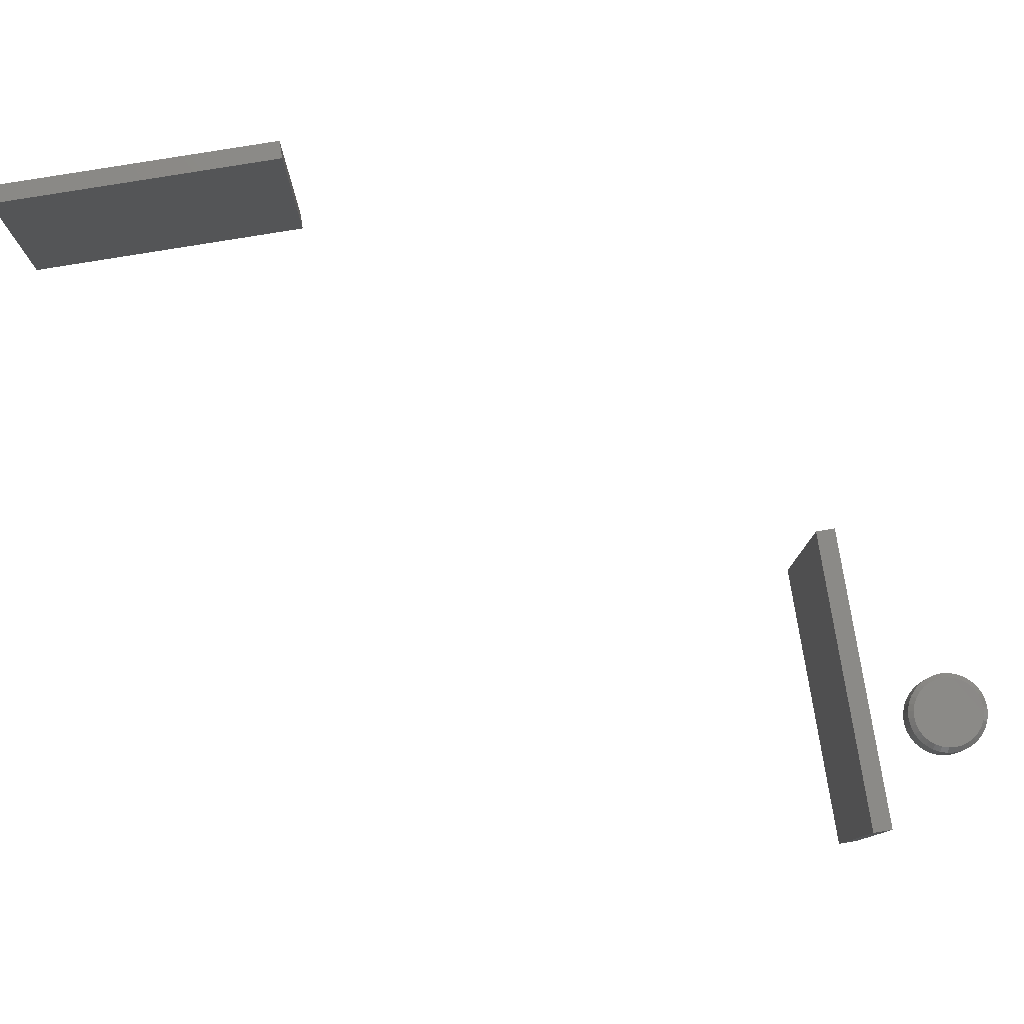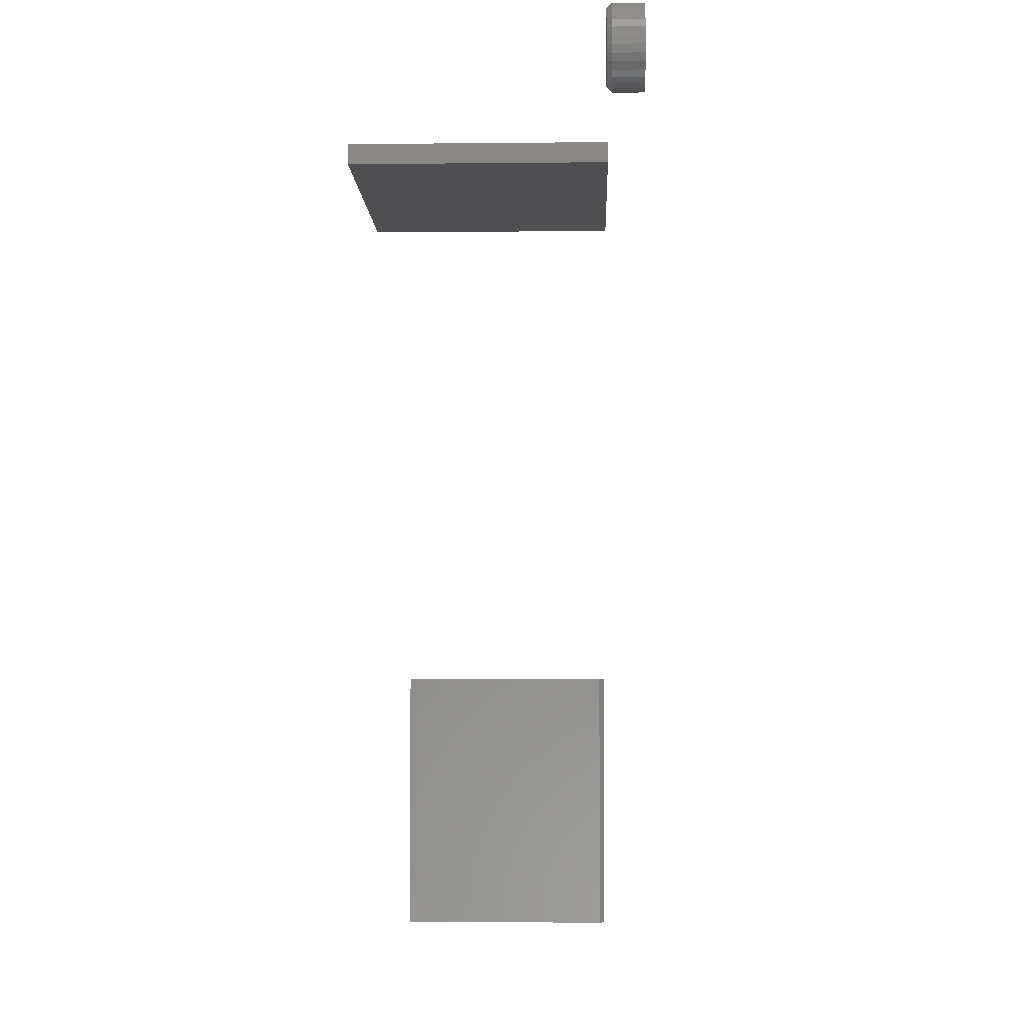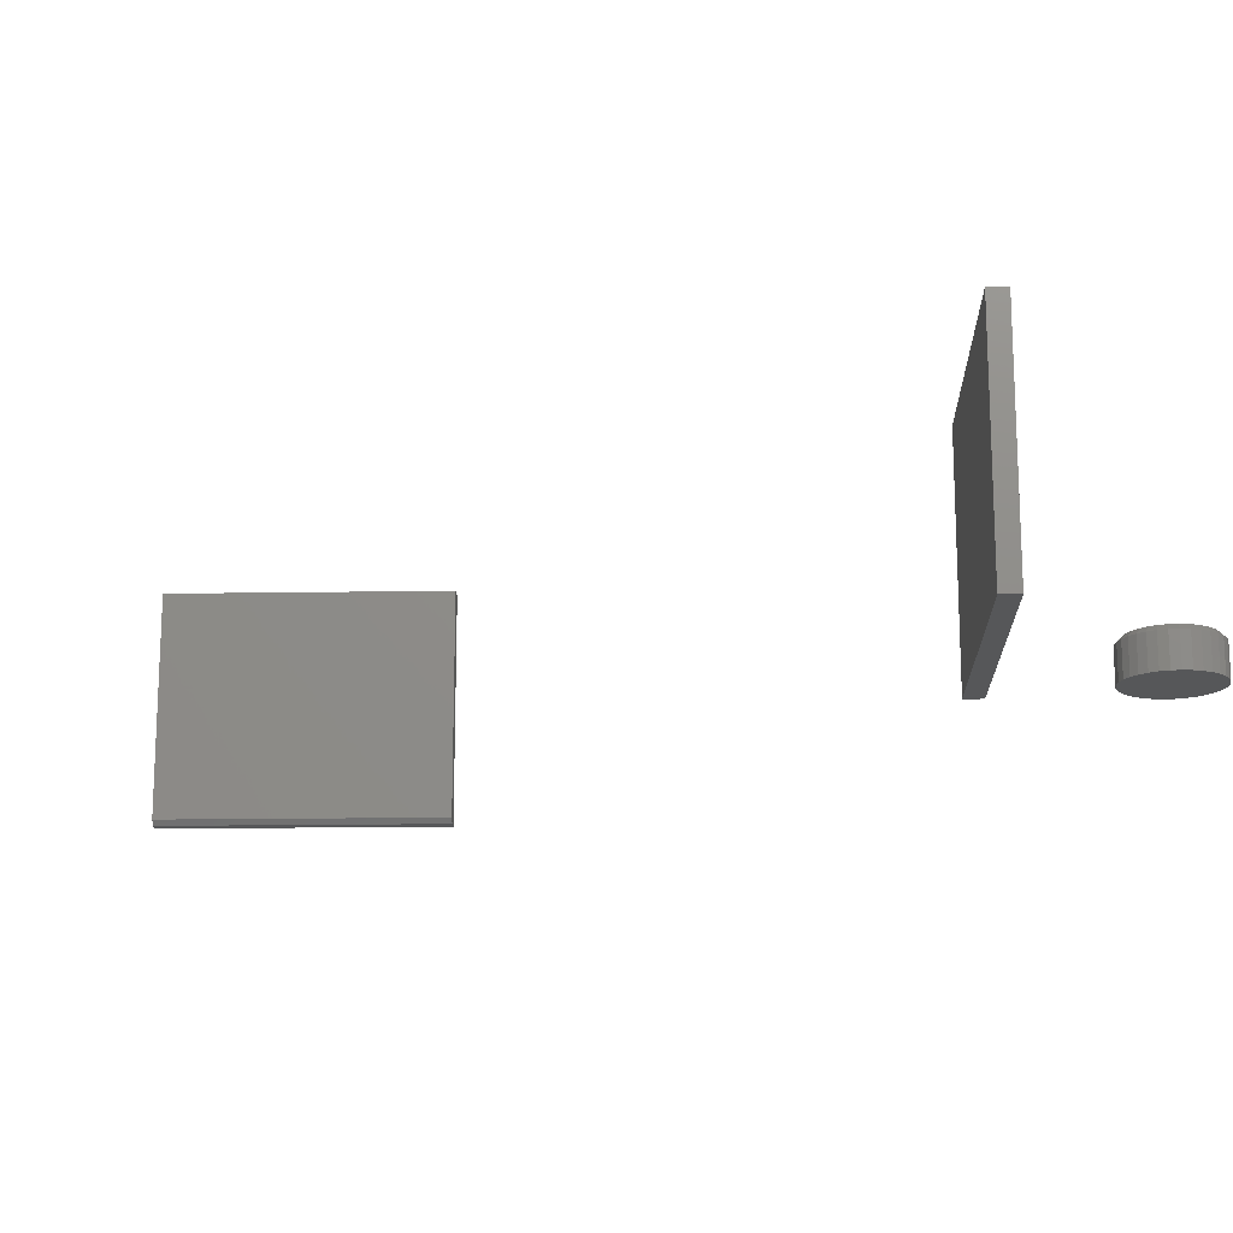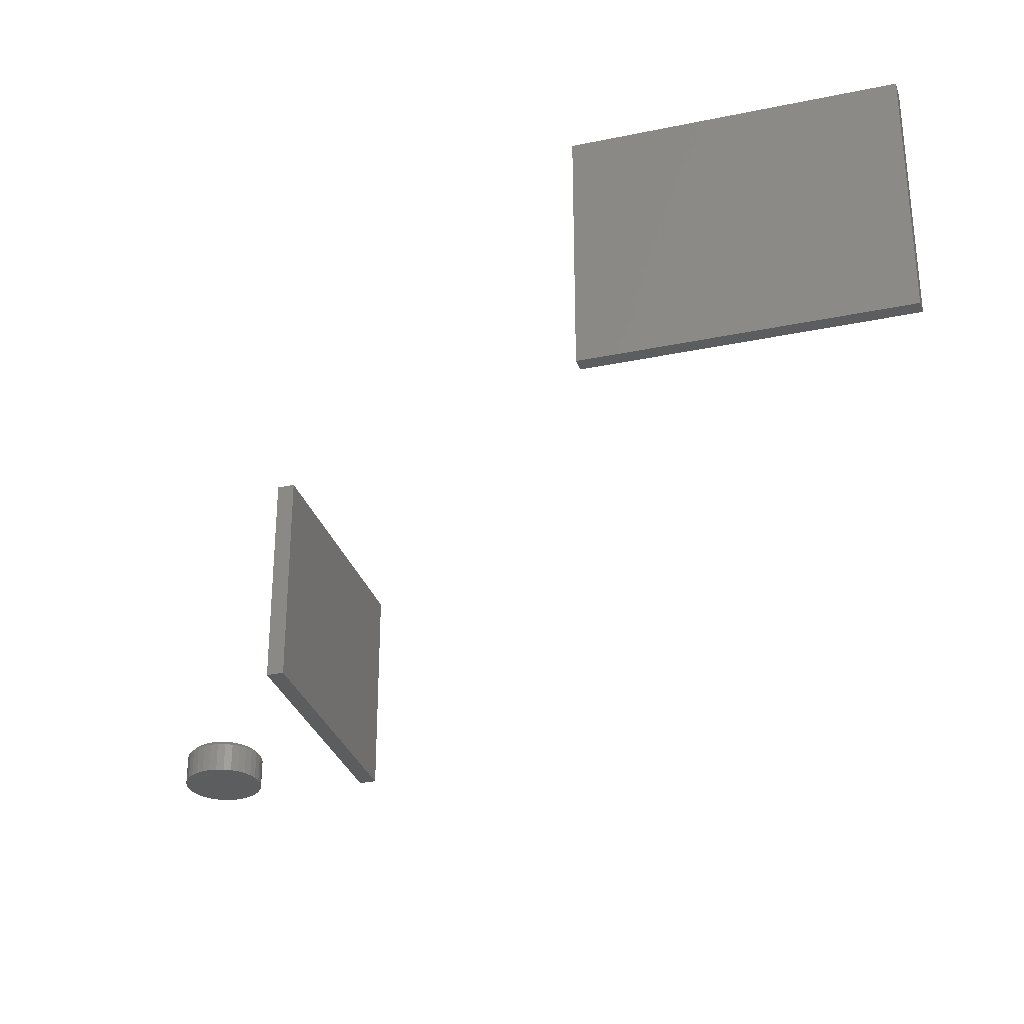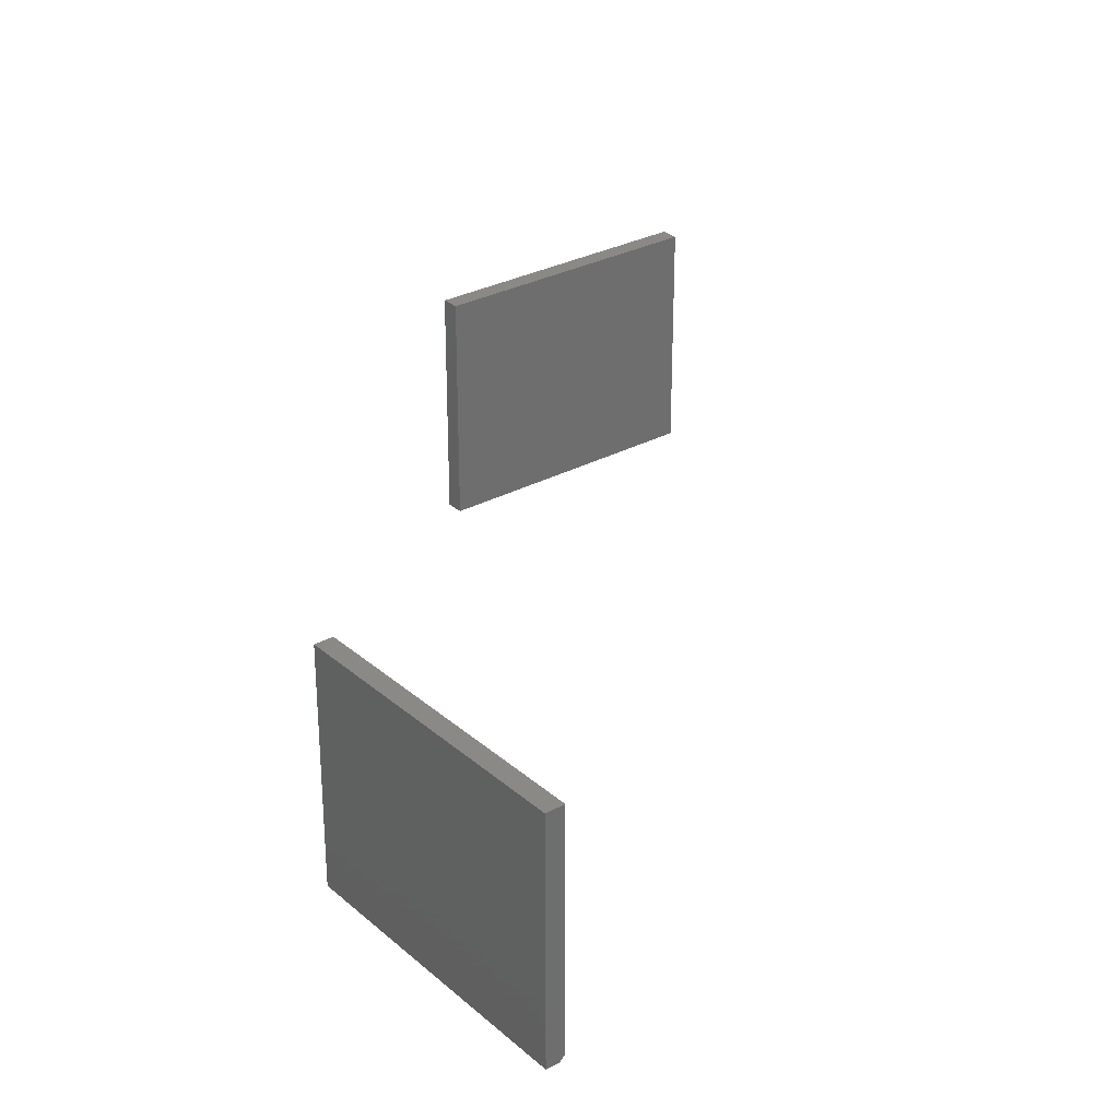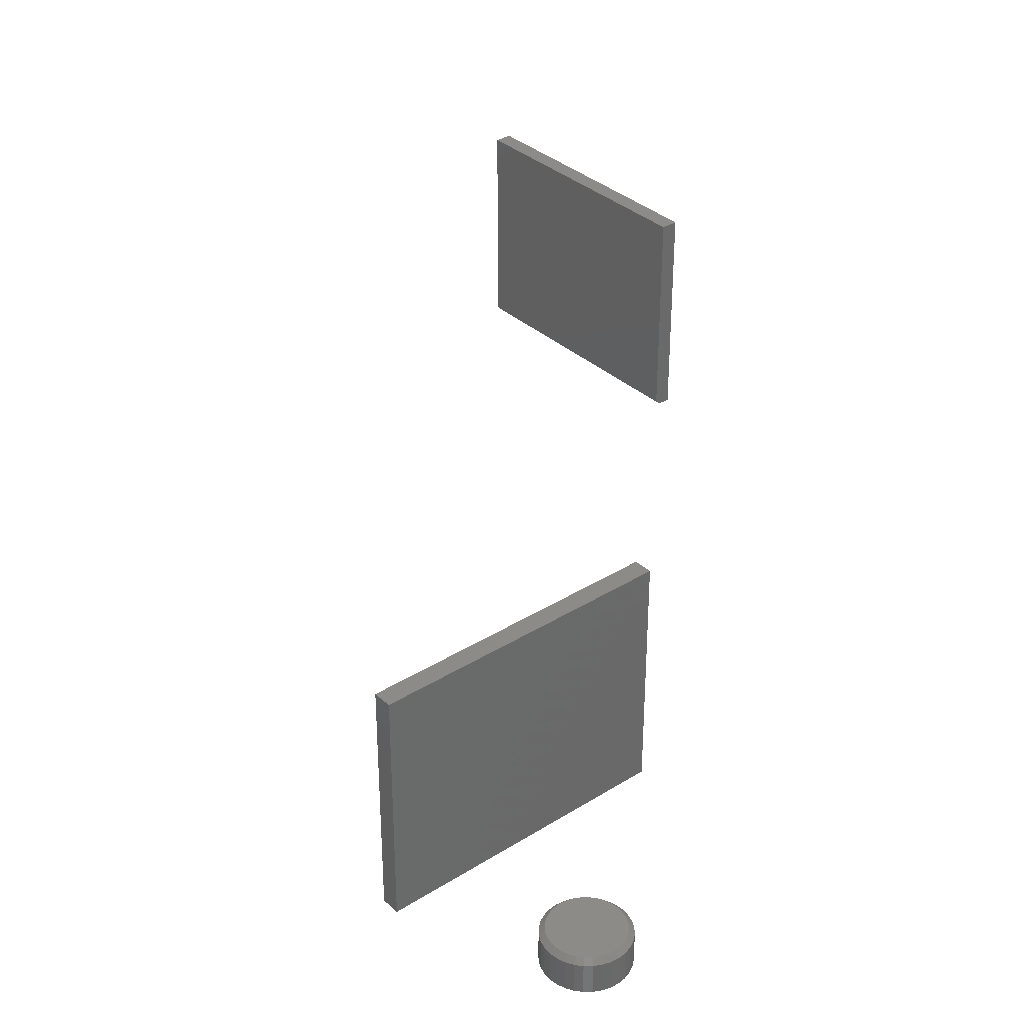
<metadata>
{"format":"stl","ext":"stl","renderer":"f3d","projection":"perspective","resolution":1024,"background":"white","views":[{"elev":79.4,"azim":80.7,"up":"+Z"},{"elev":-5.0,"azim":91.9,"up":"+Y"},{"elev":-16.4,"azim":91.9,"up":"+Z"},{"elev":-30.8,"azim":-73.3,"up":"+Z"},{"elev":29.6,"azim":-38.6,"up":"+Z"},{"elev":34.6,"azim":140.1,"up":"+Z"}]}
</metadata>
<code>
# stl→obj: 114 verts, 216 faces
v 0.3125 0.3672 0.4062
v 0.75 0.3672 0.4062
v 0.3125 0.3948 0.4062
v 0.75 0.3948 0.4062
v 0.3125 0.3672 0.05469
v 0.3125 0.3948 0.05469
v 0.75 0.3672 0.05469
v 0.75 0.3948 0.05469
v -0.3984 -0.75 0.05469
v -0.3984 -0.3125 0.05469
v -0.3786 -0.75 0.05469
v -0.3786 -0.3125 0.05469
v -0.3984 -0.3125 0.4062
v -0.3708 -0.3125 0.4062
v -0.3708 -0.3125 0.0625
v -0.3708 -0.75 0.4062
v -0.3708 -0.75 0.0625
v -0.3984 -0.75 0.4062
v 0.5655 0.6306 0.05469
v 0.5871 0.6306 0.05469
v 0.5763 0.6317 0.05469
v 0.5551 0.6274 0.05469
v 0.5975 0.6274 0.05469
v 0.5456 0.6223 0.05469
v 0.6071 0.6223 0.05469
v 0.5372 0.6155 0.05469
v 0.6155 0.6155 0.05469
v 0.5303 0.6071 0.05469
v 0.6223 0.6071 0.05469
v 0.5252 0.5975 0.05469
v 0.6274 0.5975 0.05469
v 0.6274 0.5551 0.05469
v 0.5303 0.5456 0.05469
v 0.6223 0.5456 0.05469
v 0.5372 0.5372 0.05469
v 0.6155 0.5372 0.05469
v 0.5456 0.5303 0.05469
v 0.6071 0.5303 0.05469
v 0.5551 0.5252 0.05469
v 0.5975 0.5252 0.05469
v 0.5655 0.522 0.05469
v 0.5871 0.522 0.05469
v 0.5763 0.521 0.05469
v 0.6306 0.5871 0.05469
v 0.522 0.5871 0.05469
v 0.6317 0.5763 0.05469
v 0.521 0.5763 0.05469
v 0.6306 0.5655 0.05469
v 0.522 0.5655 0.05469
v 0.5252 0.5551 0.05469
v 0.6395 0.5763 0
v 0.6395 0.5763 0.04688
v 0.6383 0.564 0
v 0.6383 0.564 0.04688
v 0.6347 0.5521 0
v 0.6347 0.5521 0.04688
v 0.6288 0.5412 0
v 0.6288 0.5412 0.04688
v 0.621 0.5317 0
v 0.621 0.5317 0.04688
v 0.6114 0.5238 0
v 0.6114 0.5238 0.04688
v 0.6005 0.518 0
v 0.6005 0.518 0.04688
v 0.5886 0.5144 0
v 0.5886 0.5144 0.04688
v 0.5763 0.5132 0
v 0.5763 0.5132 0.04688
v 0.564 0.5144 0
v 0.564 0.5144 0.04688
v 0.5521 0.518 0
v 0.5521 0.518 0.04688
v 0.5412 0.5238 0
v 0.5412 0.5238 0.04688
v 0.5317 0.5317 0
v 0.5317 0.5317 0.04688
v 0.5238 0.5412 0
v 0.5238 0.5412 0.04688
v 0.518 0.5521 0
v 0.518 0.5521 0.04688
v 0.5144 0.564 0
v 0.5144 0.564 0.04688
v 0.5132 0.5763 0
v 0.5132 0.5763 0.04688
v 0.5144 0.5886 0
v 0.5144 0.5886 0.04688
v 0.518 0.6005 0
v 0.518 0.6005 0.04688
v 0.5238 0.6114 0
v 0.5238 0.6114 0.04688
v 0.5317 0.621 0
v 0.5317 0.621 0.04688
v 0.5412 0.6288 0
v 0.5412 0.6288 0.04688
v 0.5521 0.6347 0
v 0.5521 0.6347 0.04688
v 0.564 0.6383 0
v 0.564 0.6383 0.04688
v 0.5763 0.6395 0
v 0.5763 0.6395 0.04688
v 0.5886 0.6383 0
v 0.5886 0.6383 0.04688
v 0.6005 0.6347 0
v 0.6005 0.6347 0.04688
v 0.6114 0.6288 0
v 0.6114 0.6288 0.04688
v 0.621 0.621 0
v 0.621 0.621 0.04688
v 0.6288 0.6114 0
v 0.6288 0.6114 0.04688
v 0.6347 0.6005 0
v 0.6347 0.6005 0.04688
v 0.6383 0.5886 0
v 0.6383 0.5886 0.04688
f 1 2 3
f 3 2 4
f 5 6 7
f 7 6 8
f 6 5 3
f 3 5 1
f 4 8 3
f 3 8 6
f 7 8 2
f 2 8 4
f 1 5 2
f 2 5 7
f 9 10 11
f 11 10 12
f 13 14 10
f 10 14 15
f 10 15 12
f 16 17 14
f 14 17 15
f 16 18 17
f 17 18 9
f 17 9 11
f 17 11 15
f 15 11 12
f 18 16 13
f 13 16 14
f 13 10 18
f 18 10 9
f 19 20 21
f 20 19 22
f 20 22 23
f 23 22 24
f 23 24 25
f 25 24 26
f 25 26 27
f 27 26 28
f 27 28 29
f 29 28 30
f 29 30 31
f 32 33 34
f 34 33 35
f 34 35 36
f 36 35 37
f 36 37 38
f 38 37 39
f 38 39 40
f 40 39 41
f 40 41 42
f 42 41 43
f 31 30 44
f 44 30 45
f 44 45 46
f 46 45 47
f 46 47 48
f 48 47 49
f 48 49 32
f 32 49 50
f 32 50 33
f 51 52 53
f 53 52 54
f 53 54 55
f 55 54 56
f 55 56 57
f 57 56 58
f 57 58 59
f 59 58 60
f 59 60 61
f 61 60 62
f 61 62 63
f 63 62 64
f 63 64 65
f 65 64 66
f 65 66 67
f 67 66 68
f 67 68 69
f 69 68 70
f 69 70 71
f 71 70 72
f 71 72 73
f 73 72 74
f 73 74 75
f 75 74 76
f 75 76 77
f 77 76 78
f 77 78 79
f 79 78 80
f 79 80 81
f 81 80 82
f 81 82 83
f 83 82 84
f 83 84 85
f 85 84 86
f 85 86 87
f 87 86 88
f 87 88 89
f 89 88 90
f 89 90 91
f 91 90 92
f 91 92 93
f 93 92 94
f 93 94 95
f 95 94 96
f 95 96 97
f 97 96 98
f 97 98 99
f 99 98 100
f 99 100 101
f 101 100 102
f 101 102 103
f 103 102 104
f 103 104 105
f 105 104 106
f 105 106 107
f 107 106 108
f 107 108 109
f 109 108 110
f 109 110 111
f 111 110 112
f 111 112 113
f 113 112 114
f 113 114 51
f 51 114 52
f 47 45 84
f 45 86 84
f 52 114 46
f 114 44 46
f 114 112 31
f 44 114 31
f 110 108 29
f 29 112 110
f 31 112 29
f 106 104 23
f 25 106 23
f 25 27 106
f 102 100 20
f 20 104 102
f 23 104 20
f 98 96 22
f 19 98 22
f 19 21 98
f 94 92 24
f 24 96 94
f 22 96 24
f 90 88 30
f 28 90 30
f 28 26 90
f 45 88 86
f 30 88 45
f 27 29 108
f 108 106 27
f 21 20 100
f 100 98 21
f 26 24 92
f 92 90 26
f 46 48 52
f 48 54 52
f 84 82 47
f 82 49 47
f 82 80 50
f 49 82 50
f 78 76 33
f 33 80 78
f 50 80 33
f 74 72 39
f 37 74 39
f 37 35 74
f 70 68 41
f 41 72 70
f 39 72 41
f 66 64 40
f 42 66 40
f 42 43 66
f 62 60 38
f 38 64 62
f 40 64 38
f 58 56 32
f 34 58 32
f 34 36 58
f 48 56 54
f 32 56 48
f 35 33 76
f 76 74 35
f 43 41 68
f 68 66 43
f 36 38 60
f 60 58 36
f 99 101 97
f 95 97 101
f 103 95 101
f 93 95 103
f 105 93 103
f 91 93 105
f 107 91 105
f 89 91 107
f 109 89 107
f 59 75 57
f 73 75 59
f 61 73 59
f 71 73 61
f 63 71 61
f 69 71 63
f 65 69 63
f 67 69 65
f 75 77 57
f 57 77 79
f 57 79 55
f 55 79 81
f 55 81 53
f 53 81 83
f 53 83 51
f 51 83 85
f 51 85 113
f 113 85 87
f 113 87 111
f 111 87 89
f 111 89 109

</code>
